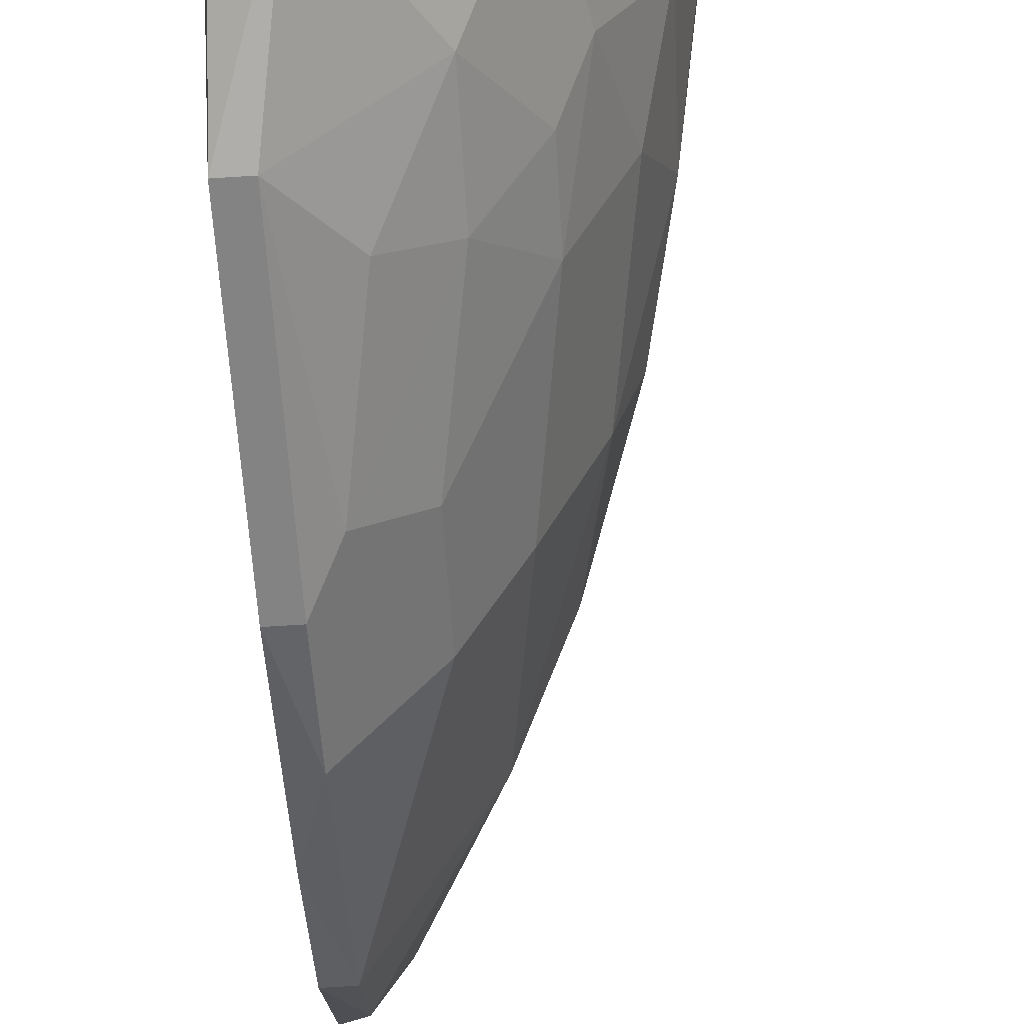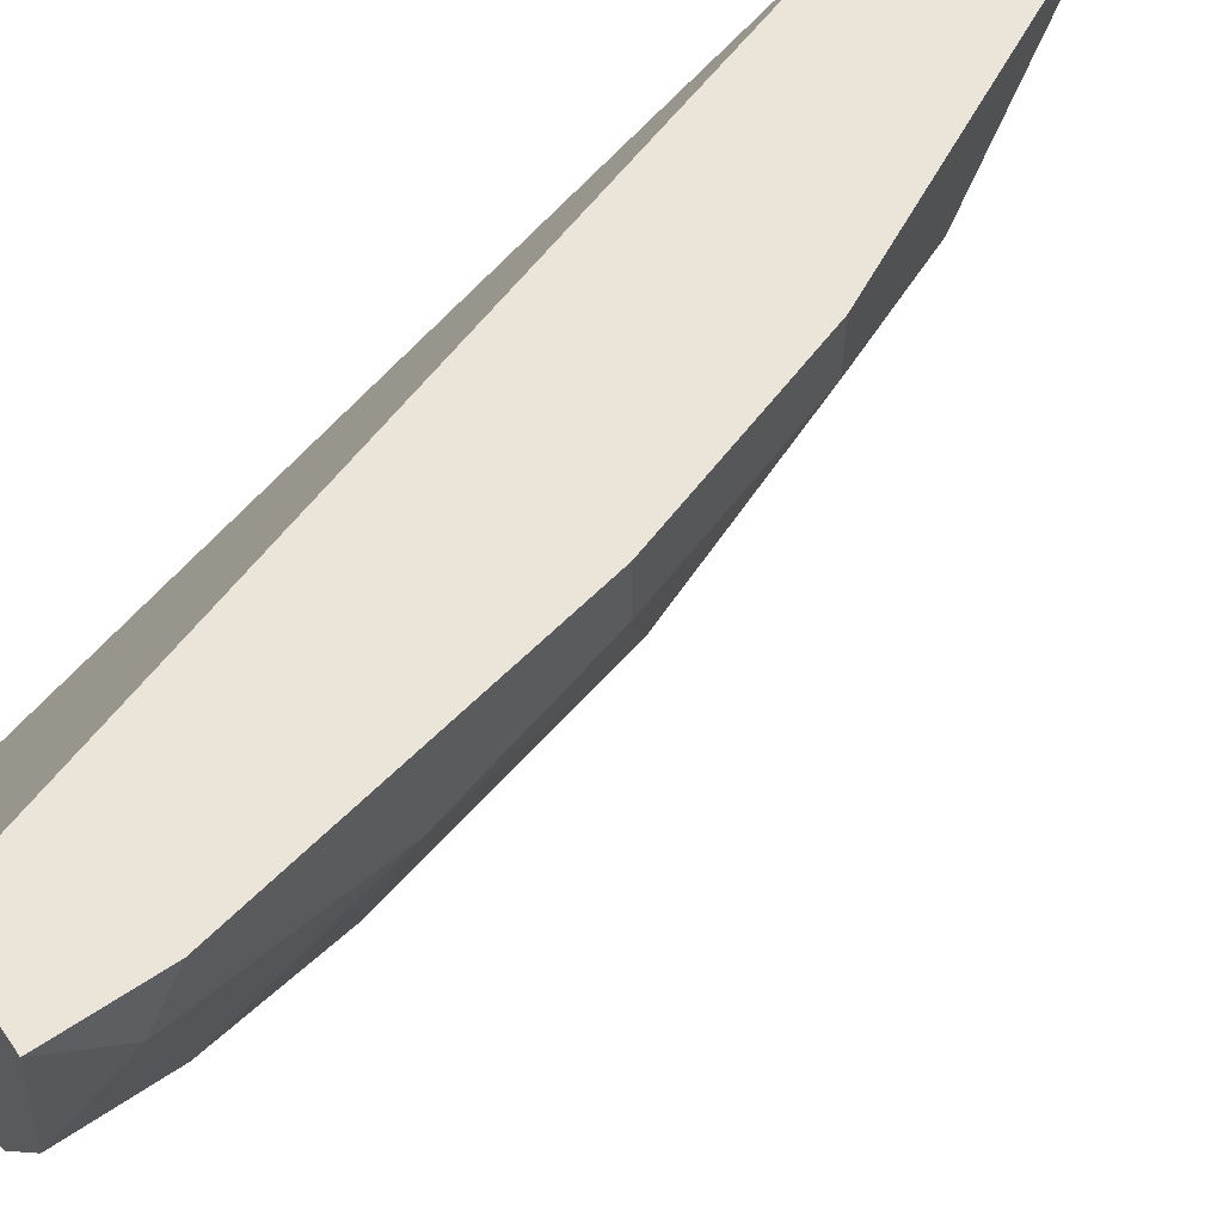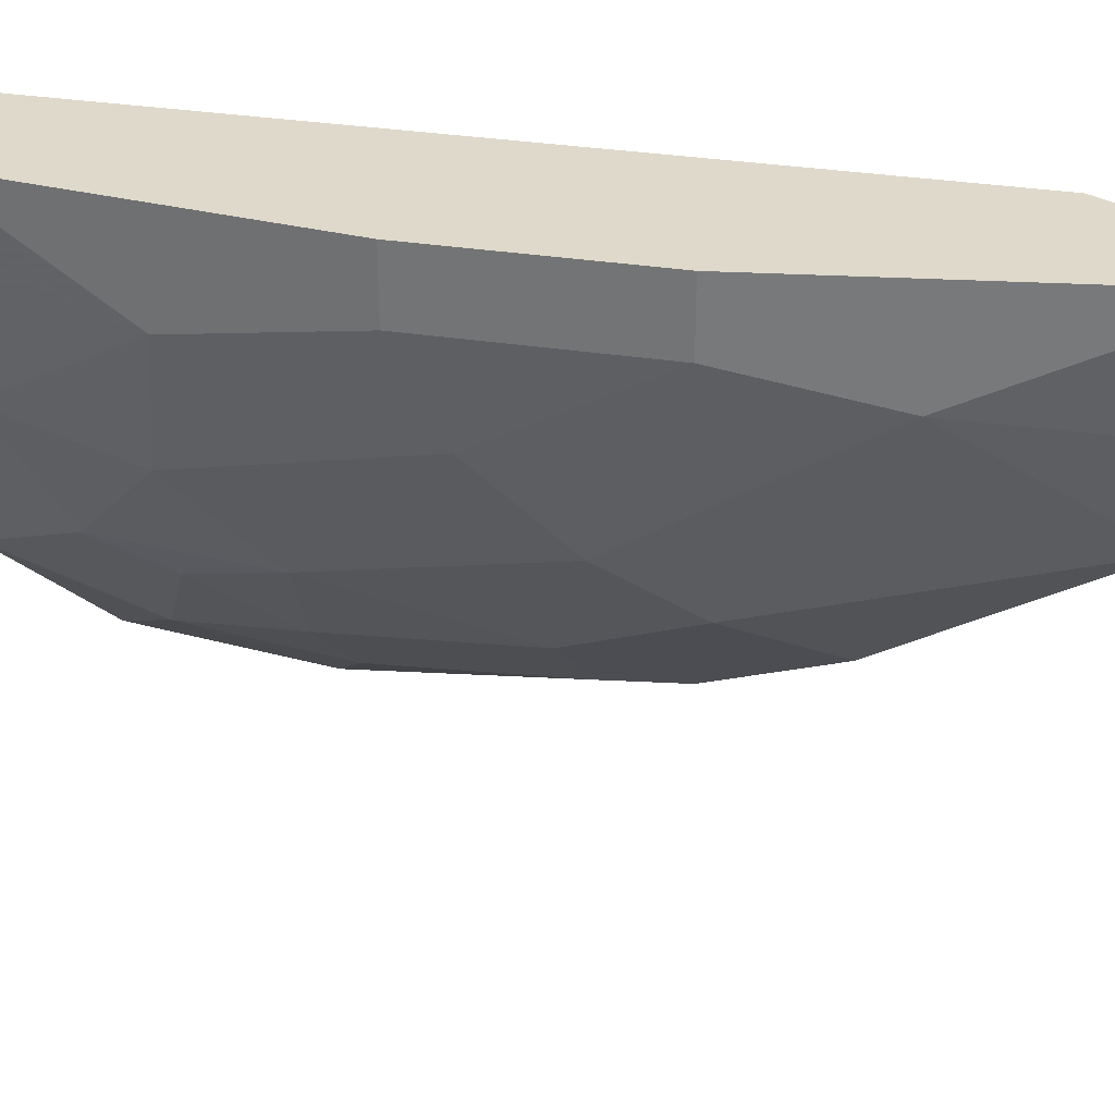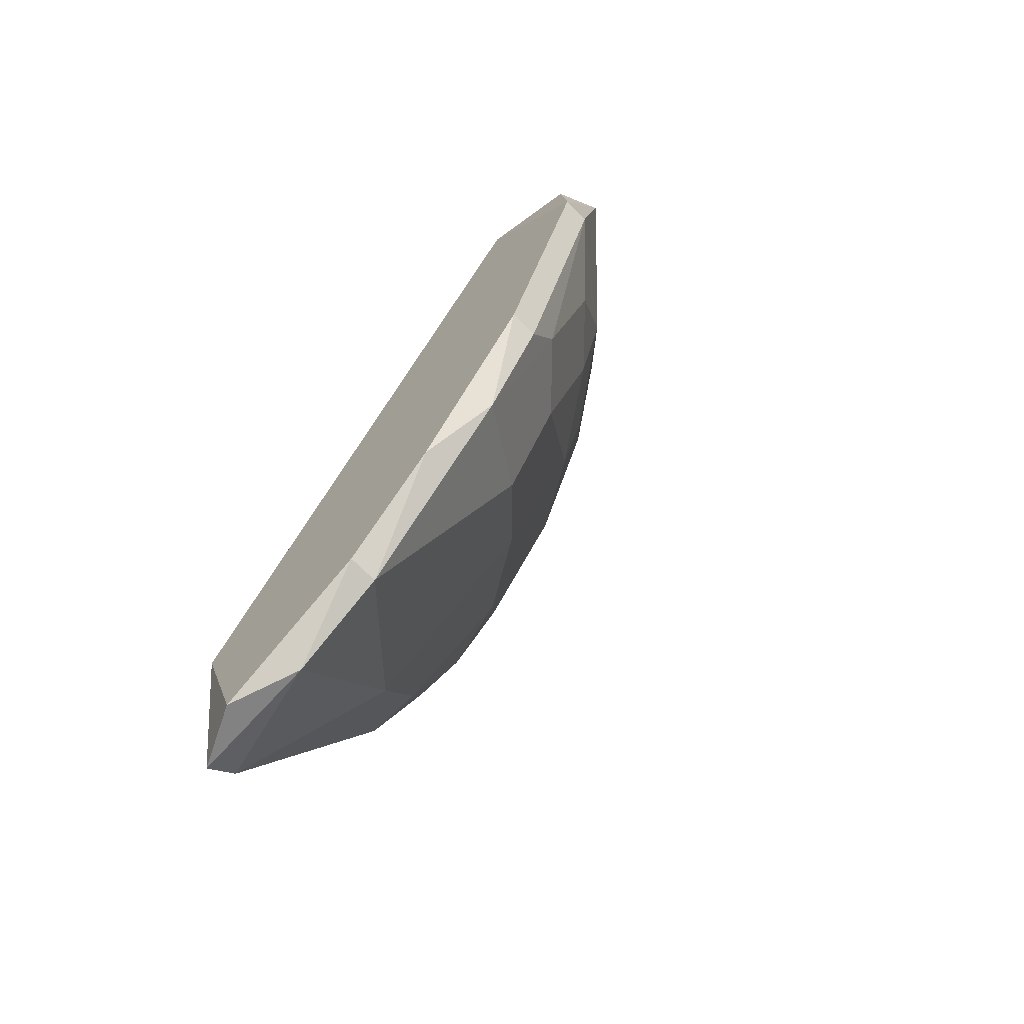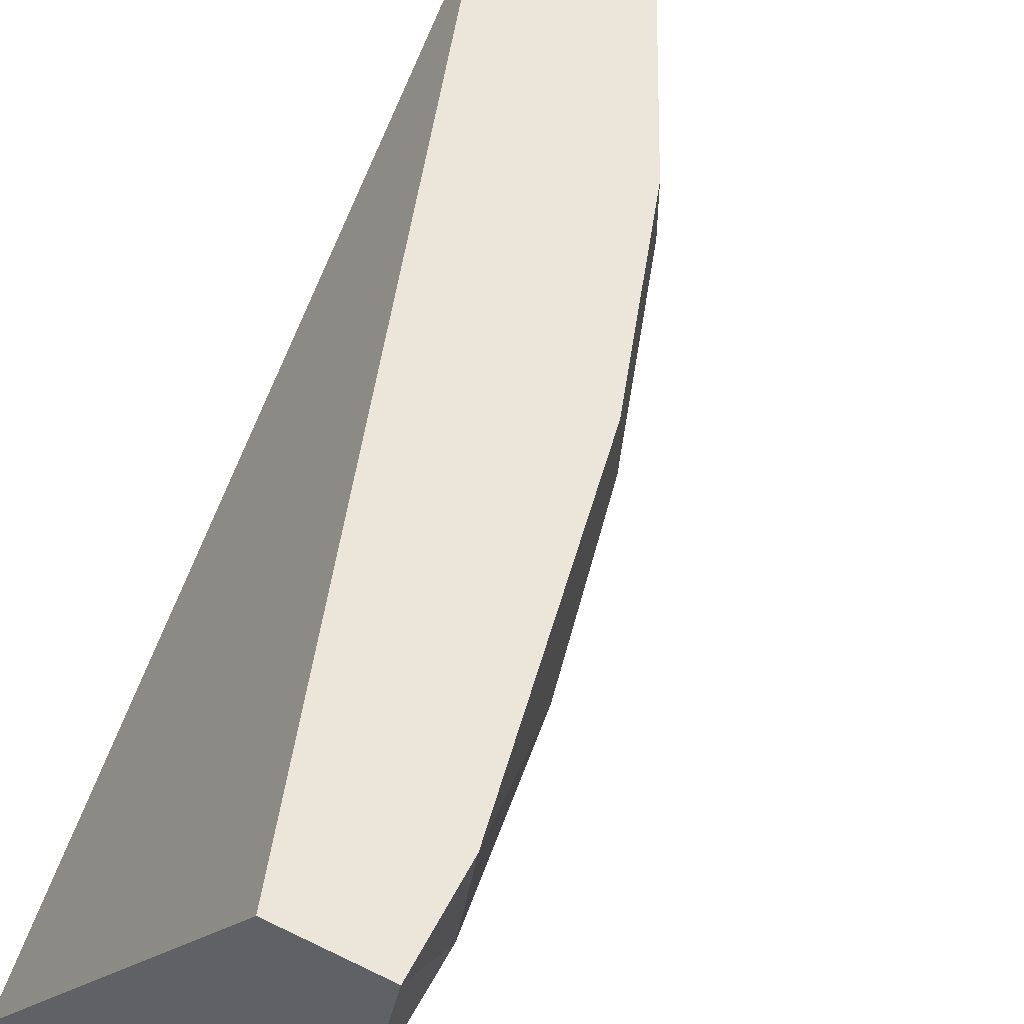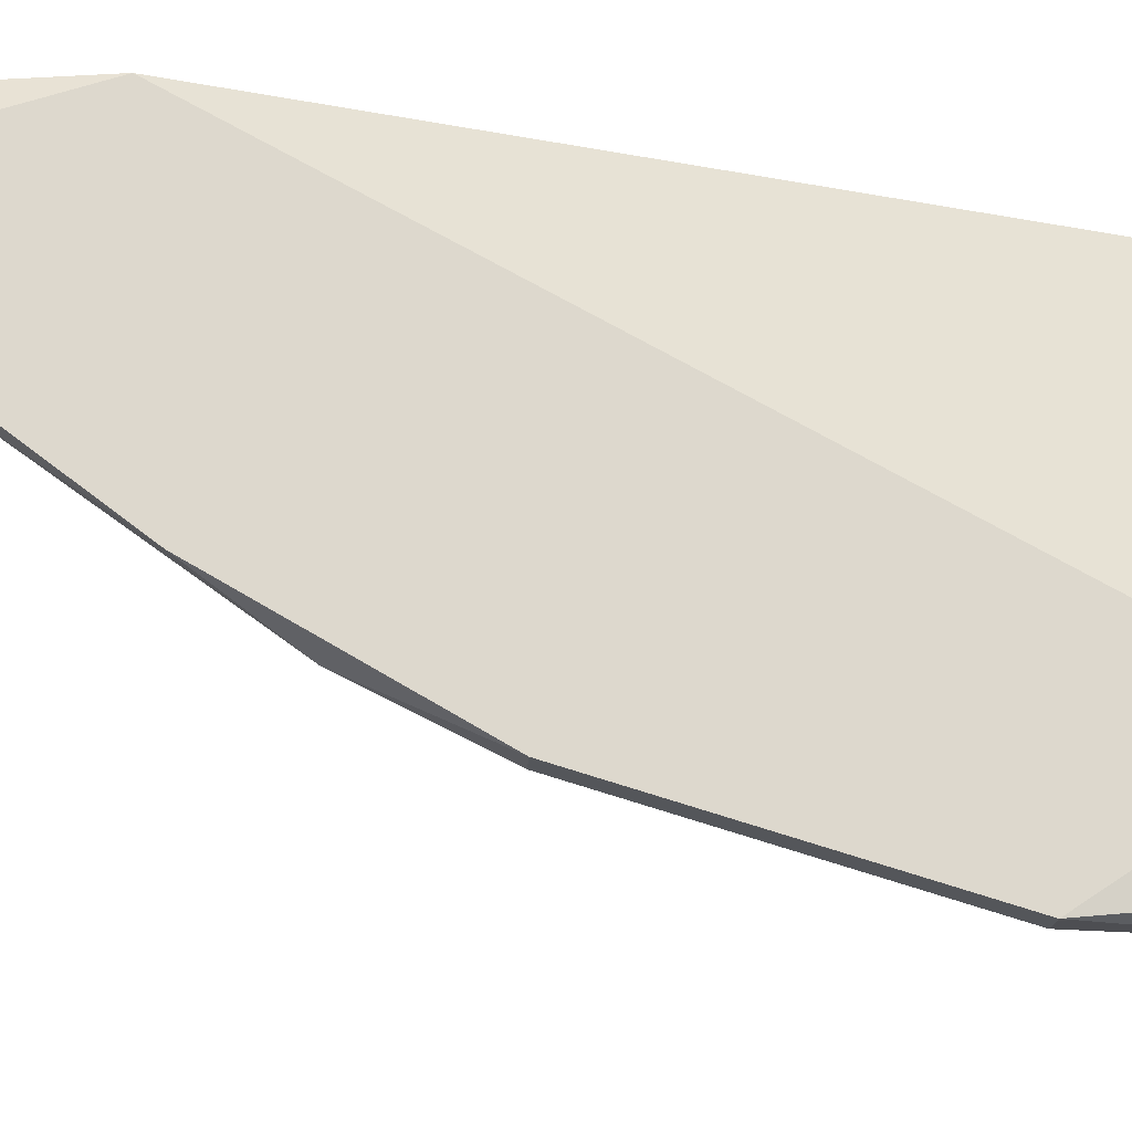
<metadata>
{"format":"obj","ext":"obj","renderer":"f3d","projection":"perspective","resolution":1024,"background":"white","views":[{"elev":-77.6,"azim":-176.5,"up":"+Z"},{"elev":59.5,"azim":-124.7,"up":"+Z"},{"elev":31.7,"azim":-59.1,"up":"+Z"},{"elev":-69.9,"azim":134.5,"up":"+Y"},{"elev":56.4,"azim":-152.7,"up":"+Z"},{"elev":-17.2,"azim":86.9,"up":"+Z"}]}
</metadata>
<code>
v -0.2402 -0.1529 -0.1229
v -0.281 0.03059 -0.02099
v -0.1994 0.03059 -0.1535
v -0.1994 -0.2141 -0.02099
v -0.3116 0.01017 -0.04137
v -0.2096 -0.03061 -0.1943
v -0.2198 -0.2651 -0.02099
v -0.2708 0.03059 -0.1433
v -0.1994 -0.2039 -0.1229
v -0.281 -0.1122 -0.07195
v -0.2912 -0.102 -0.02099
v -0.2708 -0.03061 -0.1331
v -0.2096 -0.2651 -0.06176
v -0.2198 0.03059 -0.1943
v -0.2504 -0.2039 -0.05156
v -0.3116 0.03059 -0.02099
v -0.1994 -0.03061 -0.1943
v -0.2096 -0.1325 -0.1637
v -0.3014 -1.2e-05 -0.08215
v -0.1994 -0.2753 -0.04137
v -0.2096 -0.2447 -0.09235
v -0.2504 -0.05101 -0.1535
v -0.3014 0.03059 -0.08215
v -0.3014 -0.05101 -0.05156
v -0.2708 -0.06119 -0.1229
v -0.2708 -0.1631 -0.02099
v -0.2504 -0.01022 -0.1637
v -0.203 0.02083 -0.1888
v -0.2096 -0.1733 -0.1433
v -0.2912 -0.0408 -0.09235
v -0.2606 -0.1325 -0.1025
v -0.1994 -0.1325 -0.1637
v -0.2708 -0.1631 -0.04137
v -0.2198 -0.1122 -0.1637
v -0.3116 -1.2e-05 -0.02099
v -0.2096 -0.2753 -0.02099
v -0.2912 -0.102 -0.04137
v -0.2402 -0.1122 -0.1433
v -0.281 -0.01022 -0.1229
v -0.1994 -0.2447 -0.09235
v -0.23 -0.05101 -0.1739
f 34 22 41
f 3 2 4
f 4 2 7
f 2 3 8
f 3 4 9
f 7 2 11
f 8 3 14
f 13 7 15
f 2 8 16
f 11 2 16
f 3 9 17
f 6 14 17
f 6 17 18
f 9 4 20
f 15 1 21
f 13 15 21
f 16 8 23
f 5 16 23
f 19 5 23
f 8 19 23
f 5 19 24
f 12 22 25
f 7 11 26
f 14 6 27
f 8 14 27
f 22 12 27
f 14 3 28
f 3 17 28
f 17 14 28
f 21 1 29
f 9 21 29
f 10 24 30
f 24 19 30
f 25 10 30
f 1 15 31
f 15 10 31
f 10 25 31
f 17 9 32
f 18 17 32
f 29 18 32
f 9 29 32
f 10 15 33
f 15 7 33
f 7 26 33
f 26 11 33
f 6 18 34
f 29 1 34
f 18 29 34
f 16 5 35
f 11 16 35
f 5 24 35
f 24 11 35
f 4 7 36
f 7 13 36
f 20 4 36
f 13 20 36
f 11 24 37
f 24 10 37
f 10 33 37
f 33 11 37
f 25 22 38
f 1 31 38
f 31 25 38
f 34 1 38
f 22 34 38
f 19 8 39
f 12 25 39
f 8 27 39
f 27 12 39
f 30 19 39
f 25 30 39
f 9 20 40
f 20 13 40
f 13 21 40
f 21 9 40
f 27 6 41
f 22 27 41
f 6 34 41

</code>
